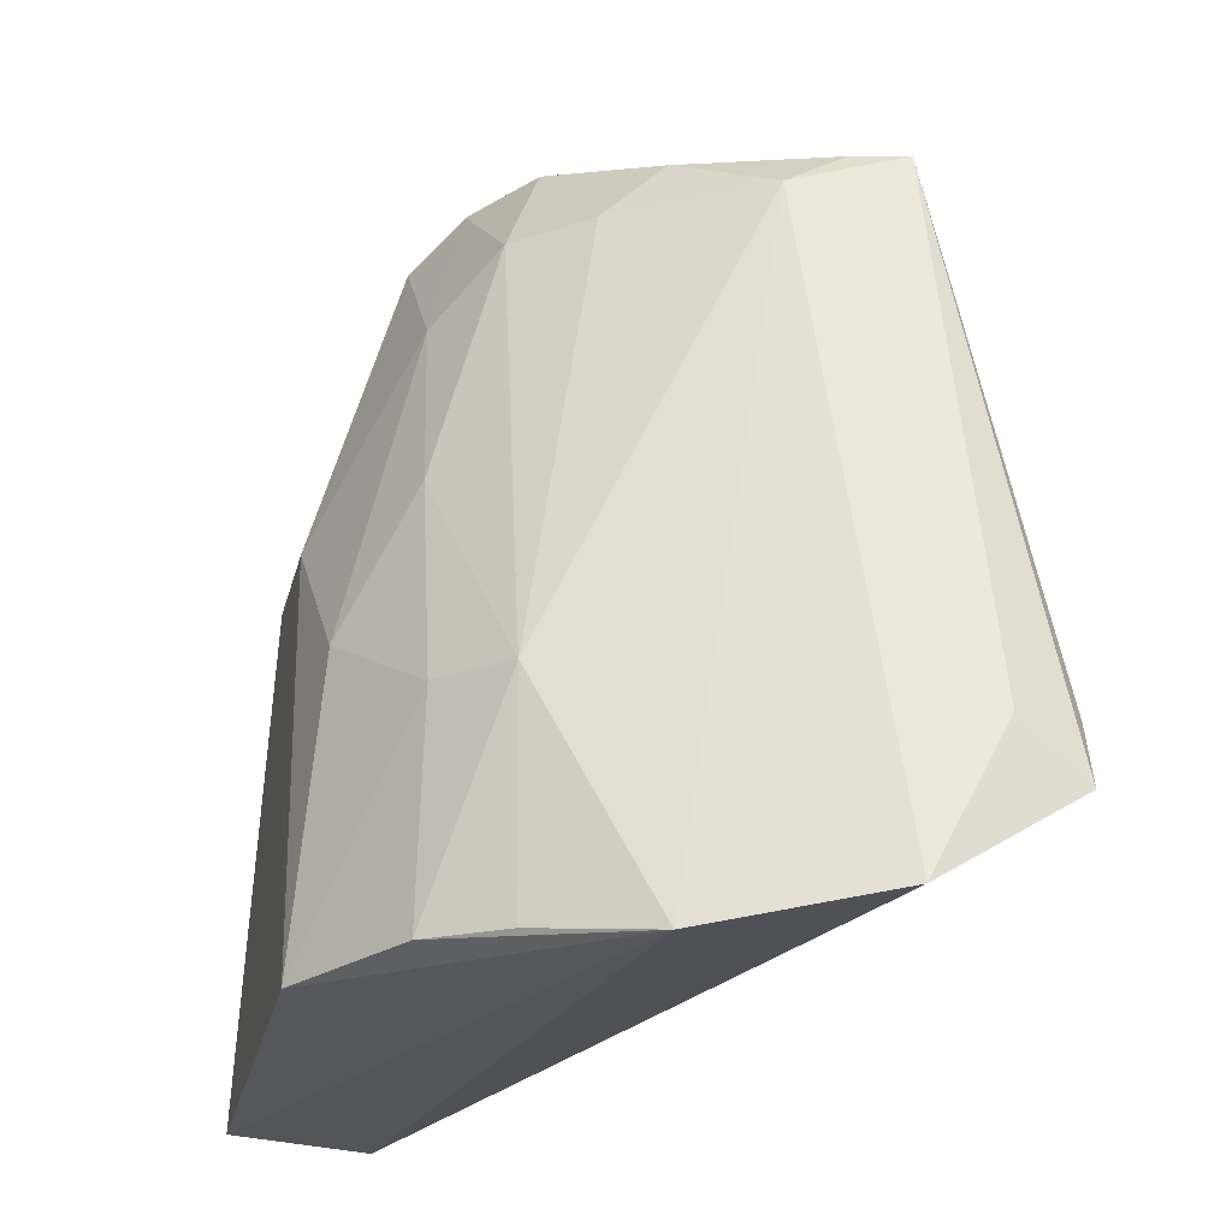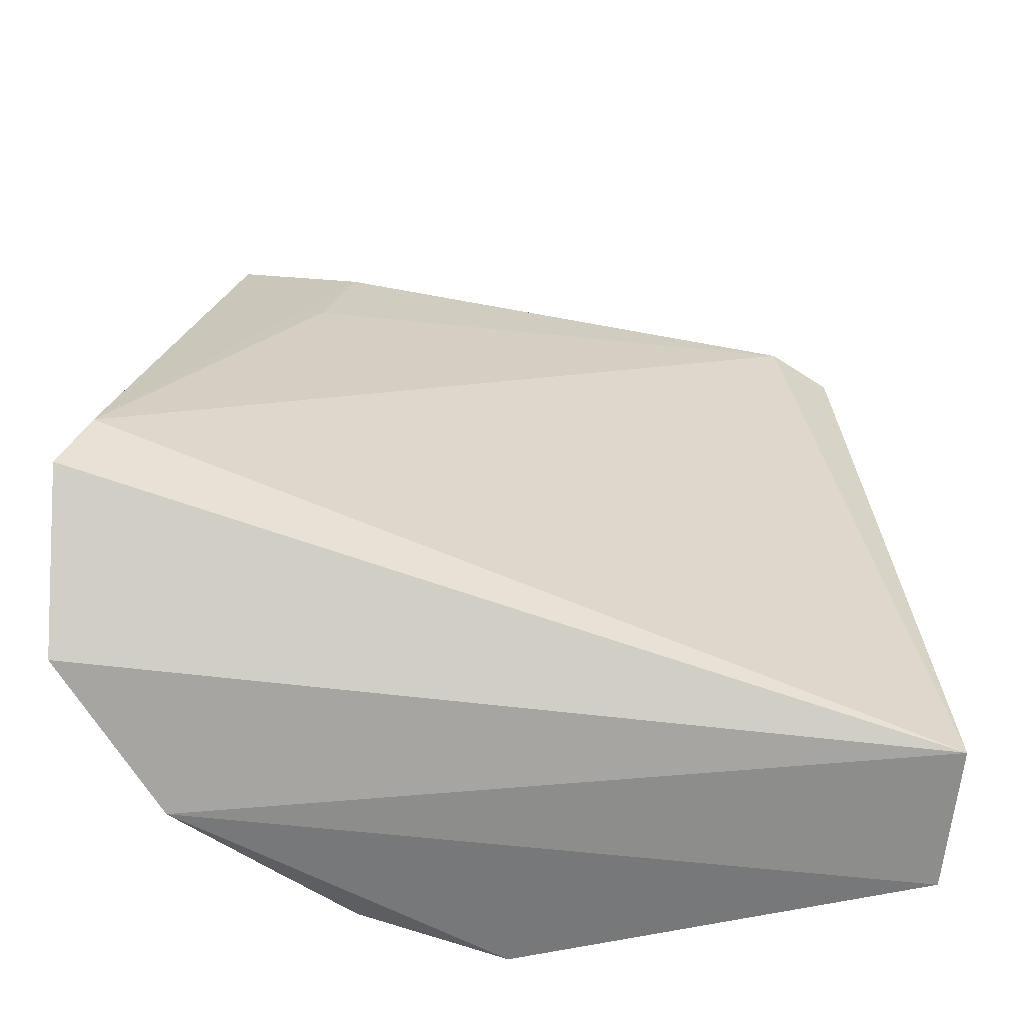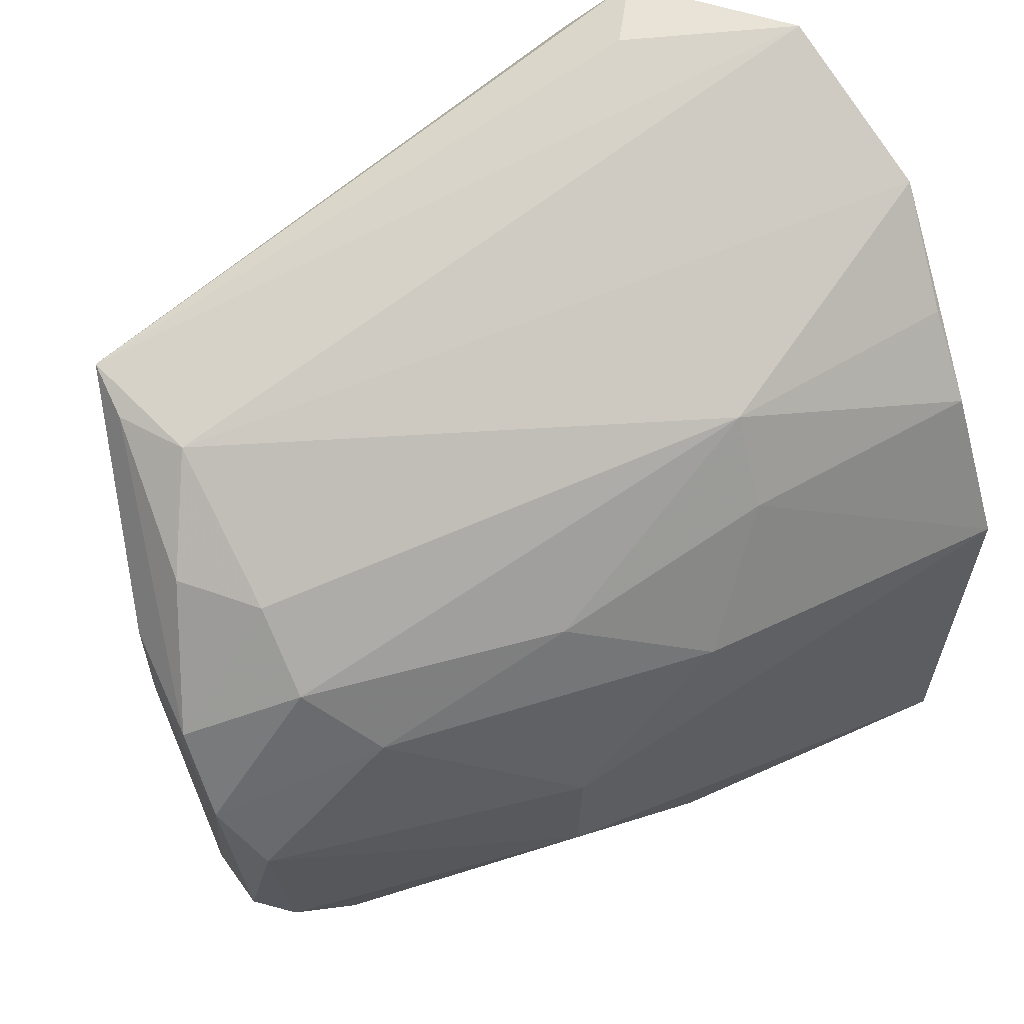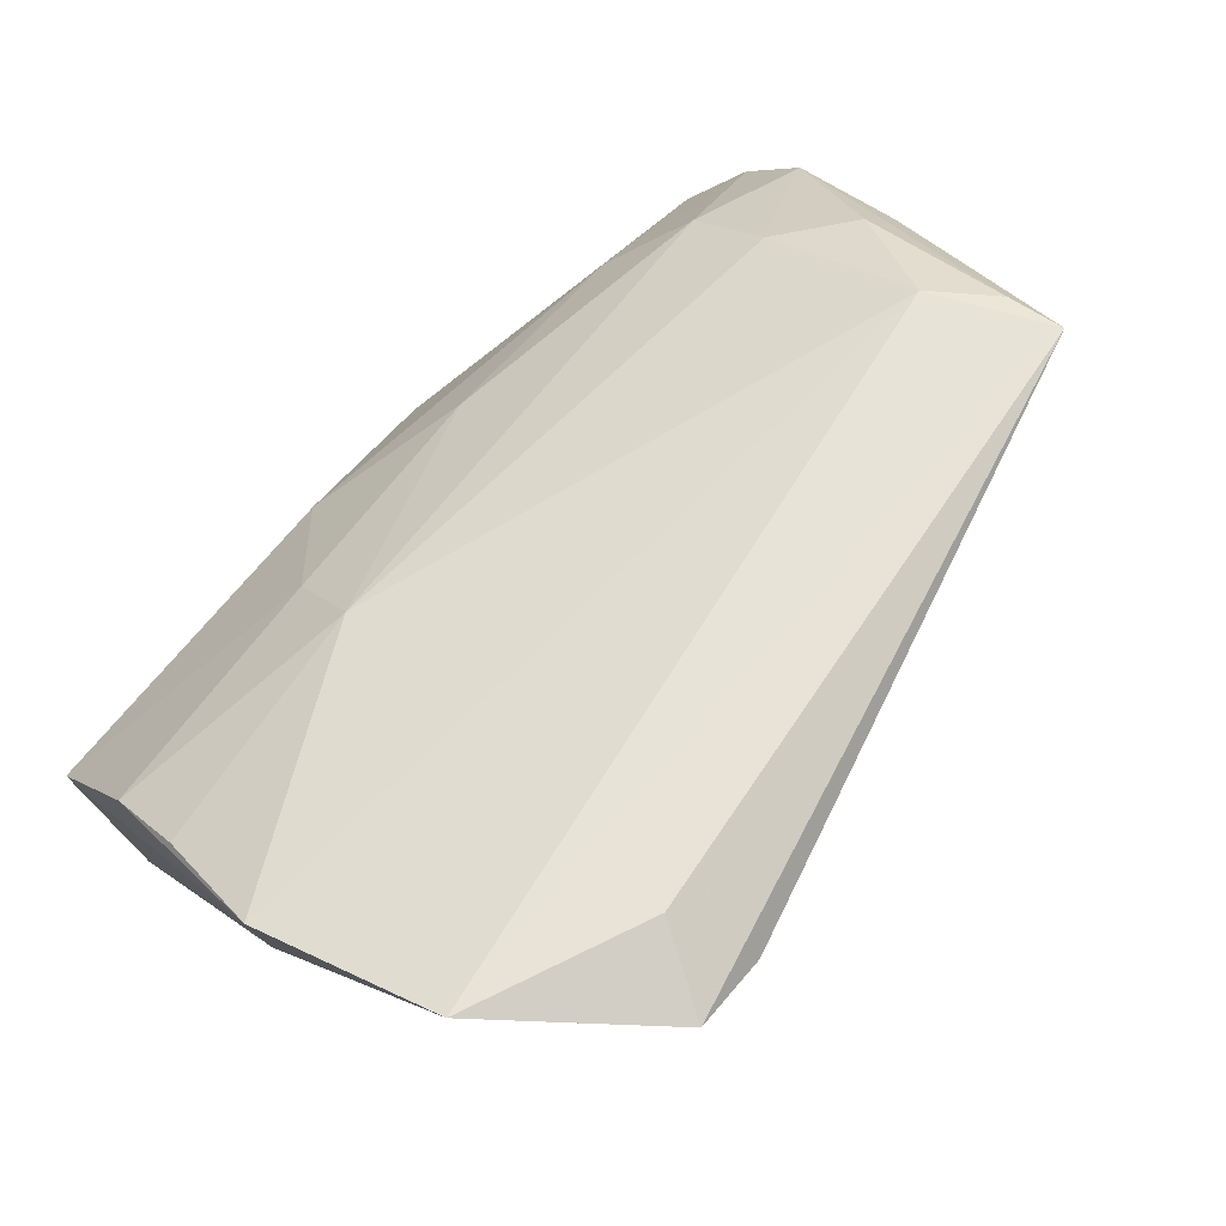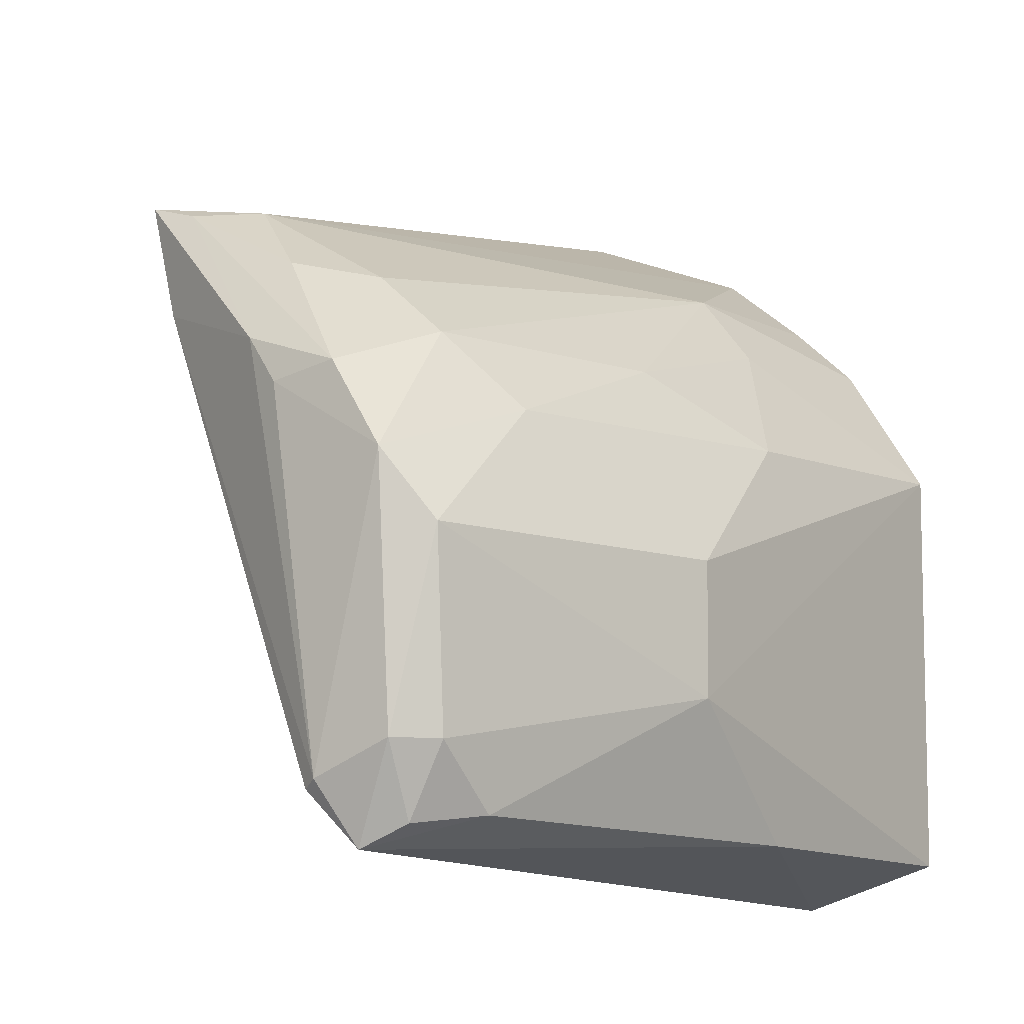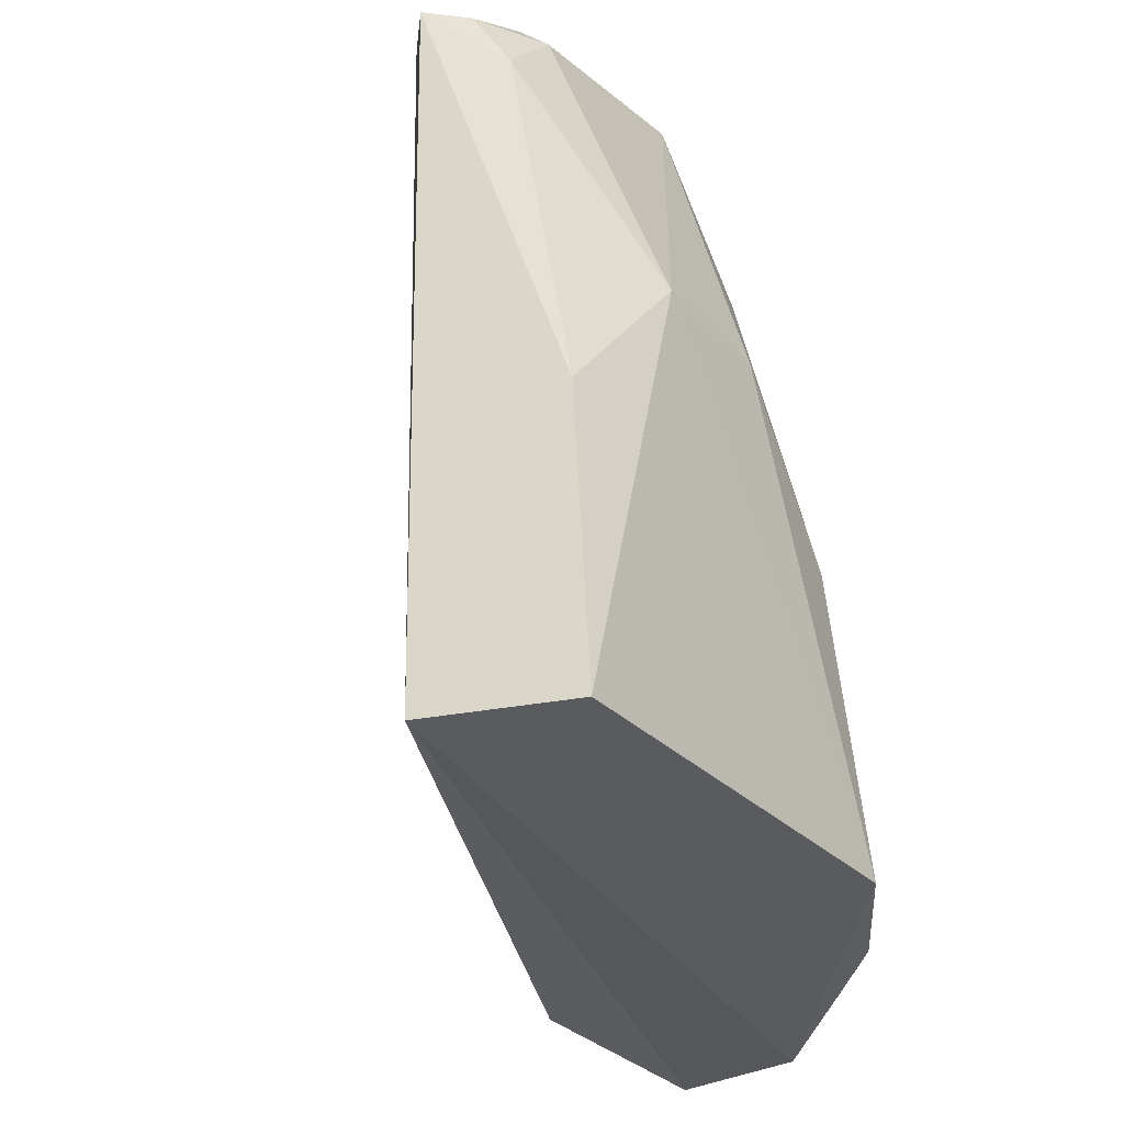
<metadata>
{"format":"obj","ext":"obj","renderer":"f3d","projection":"perspective","resolution":1024,"background":"white","views":[{"elev":-26.3,"azim":166.5,"up":"+Z"},{"elev":-63.2,"azim":-78.4,"up":"+Z"},{"elev":60.7,"azim":60.3,"up":"+Y"},{"elev":75.7,"azim":-145.1,"up":"+Y"},{"elev":-10.9,"azim":34.1,"up":"+Y"},{"elev":-31.0,"azim":35.3,"up":"+Z"}]}
</metadata>
<code>
v 0.1125 0.01766 0.07113
v 0.1213 0.004188 0.05496
v 0.1181 0.02391 0.03284
v 0.1021 0.03393 0.03271
v 0.1108 -0.0003818 0.07037
v 0.115 -0.004636 0.0329
v 0.1148 0.0263 0.04326
v 0.1207 0.01691 0.04753
v 0.1169 0.001514 0.06899
v 0.09878 0.02773 0.06752
v 0.1217 -0.002482 0.03275
v 0.1101 0.03068 0.03152
v 0.1171 0.01041 0.06984
v 0.1144 0.01973 0.06589
v 0.1176 0.02283 0.04364
v 0.1076 0.01938 0.07081
v 0.09471 0.03107 0.04071
v 0.1042 0.02697 0.06593
v 0.1206 -0.00203 0.04729
v 0.122 0.01762 0.03277
v 0.1148 0.02691 0.03251
v 0.1213 0.01045 0.05483
v 0.1153 0.001547 0.0706
v 0.1151 0.01359 0.07123
v 0.1176 0.01997 0.05388
v 0.1006 0.02208 0.06799
v 0.1013 0.0269 0.06766
v 0.09818 0.03313 0.03991
v 0.09498 0.03245 0.03746
v 0.111 0.02276 0.06585
v 0.117 -0.001444 0.06585
v 0.1171 0.01637 0.06324
v 0.1116 4.33e-07 0.0708
v 0.09952 0.02318 0.06134
v 0.1081 0.02325 0.06861
v 0.1131 -0.002903 0.06962
v 0.1093 0.01712 0.07115
v 0.1151 -0.001861 0.06894
f 12 11 6
f 12 6 4
f 13 9 2
f 15 3 7
f 17 6 5
f 18 4 10
f 18 12 4
f 18 7 12
f 19 11 2
f 19 6 11
f 20 2 11
f 20 15 8
f 20 3 15
f 20 12 3
f 20 11 12
f 21 12 7
f 21 7 3
f 21 3 12
f 22 13 2
f 22 20 8
f 22 2 20
f 23 9 13
f 24 14 1
f 24 23 13
f 25 8 15
f 25 15 7
f 25 7 14
f 26 16 10
f 26 10 17
f 27 16 1
f 27 10 16
f 27 18 10
f 28 10 4
f 29 4 6
f 29 6 17
f 29 28 4
f 29 17 10
f 29 10 28
f 30 14 7
f 30 7 18
f 30 1 14
f 31 19 2
f 31 2 9
f 32 13 22
f 32 24 13
f 32 14 24
f 32 22 8
f 32 25 14
f 32 8 25
f 33 23 24
f 33 26 5
f 33 16 26
f 34 26 17
f 34 17 5
f 34 5 26
f 35 27 1
f 35 18 27
f 35 30 18
f 35 1 30
f 36 5 6
f 36 6 19
f 36 19 31
f 36 33 5
f 36 23 33
f 37 33 24
f 37 24 1
f 37 1 16
f 37 16 33
f 38 36 31
f 38 31 9
f 38 9 23
f 38 23 36

</code>
